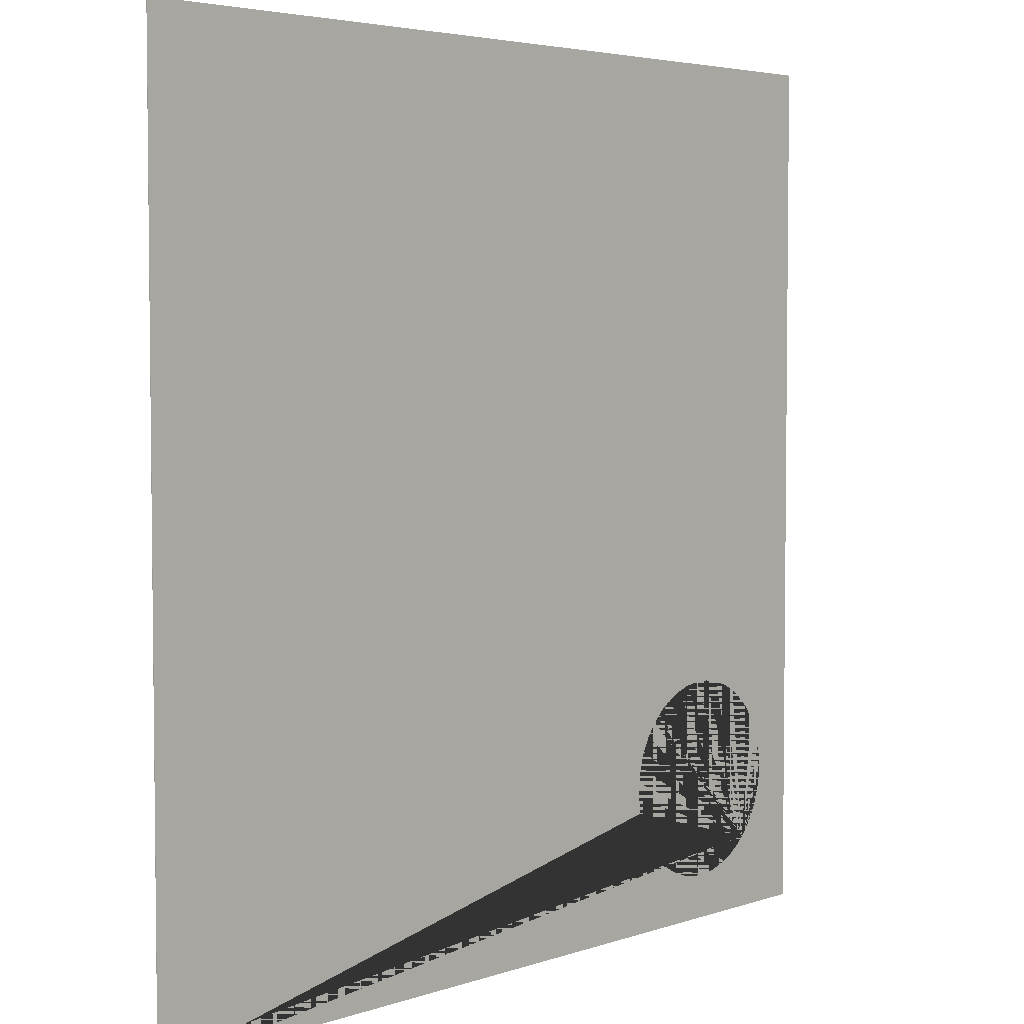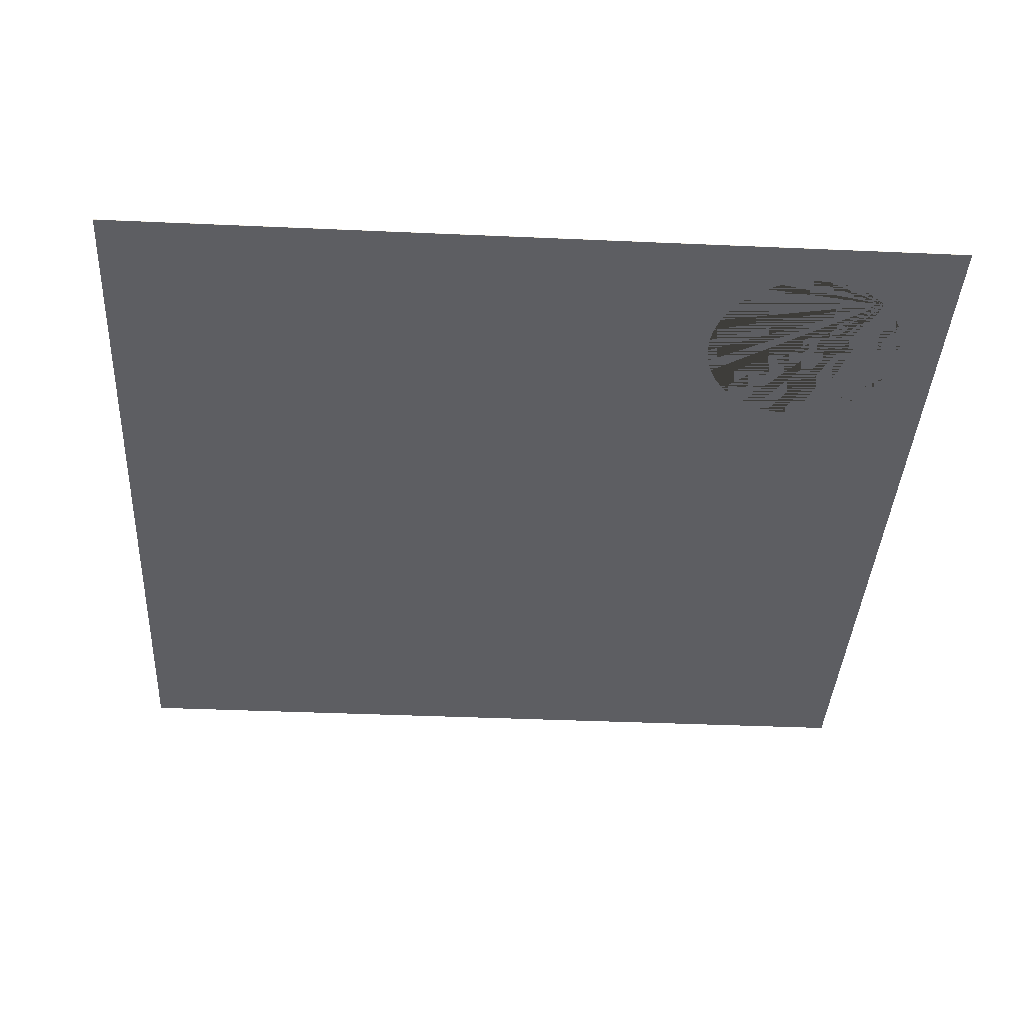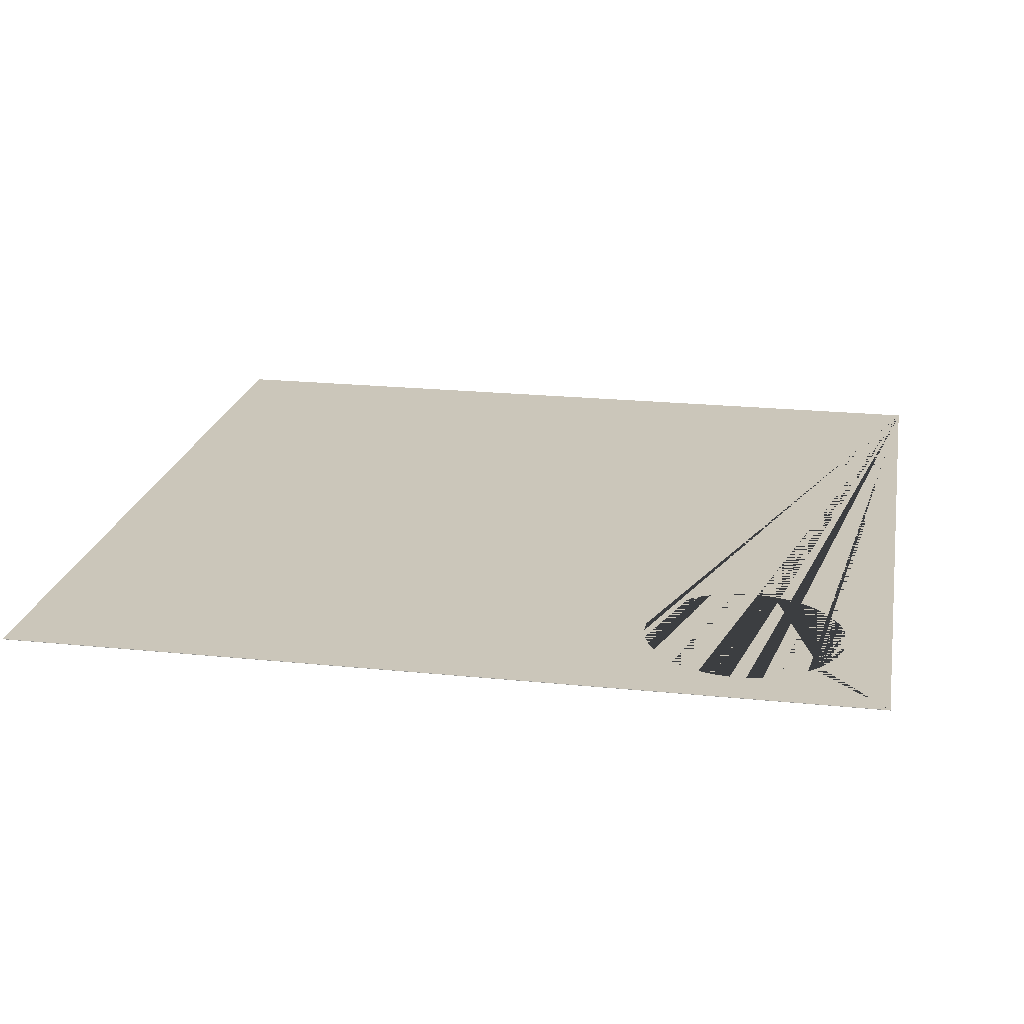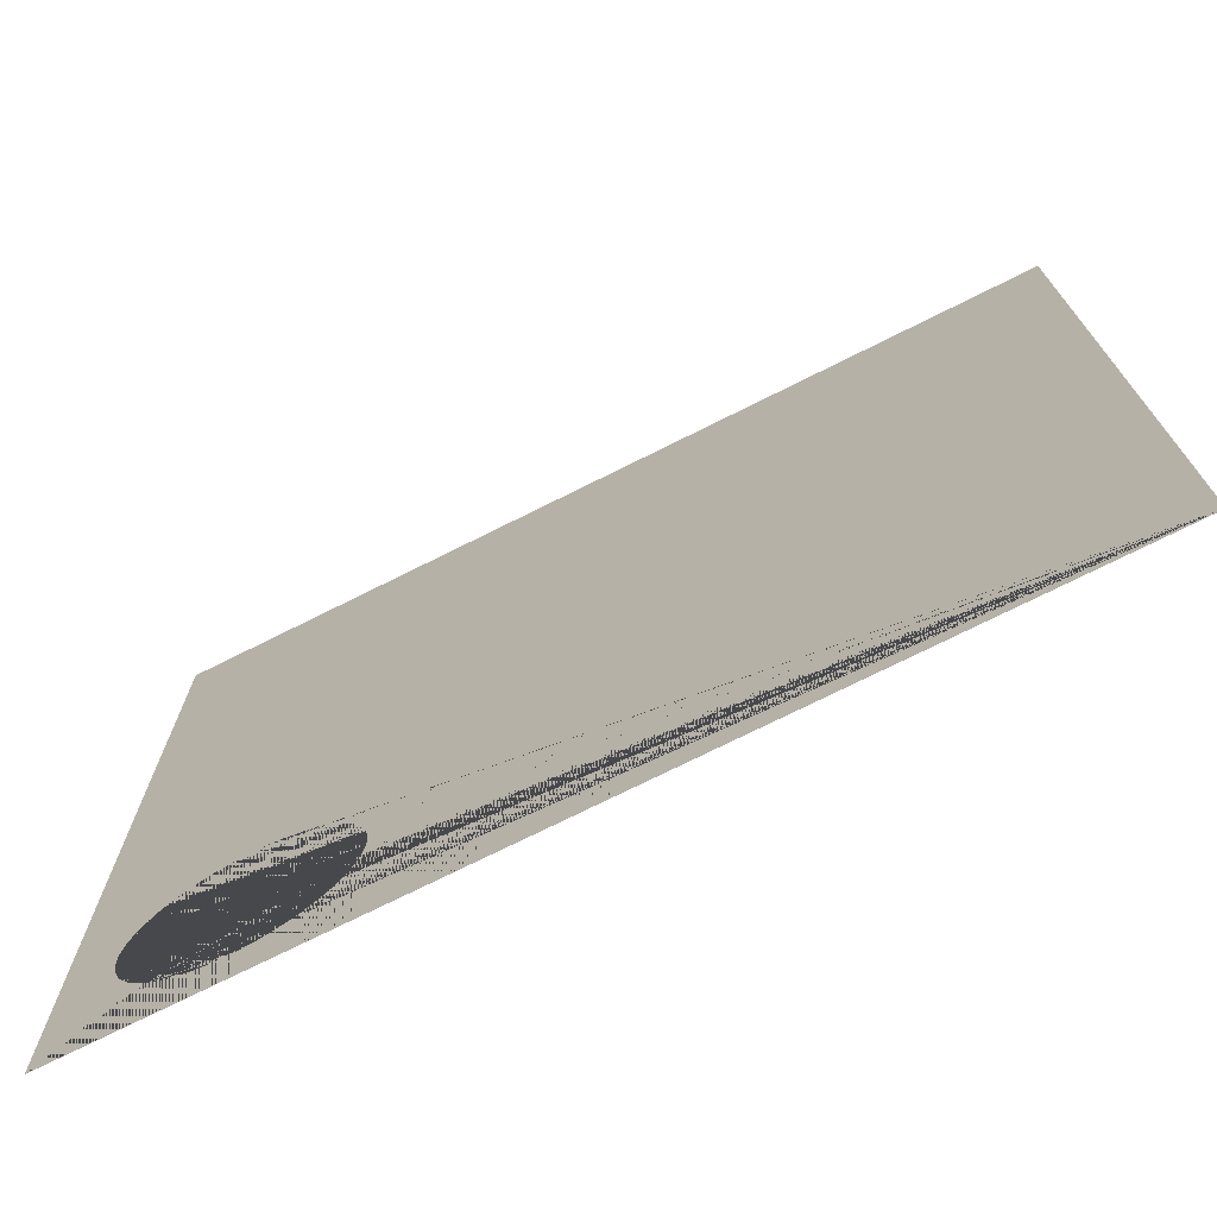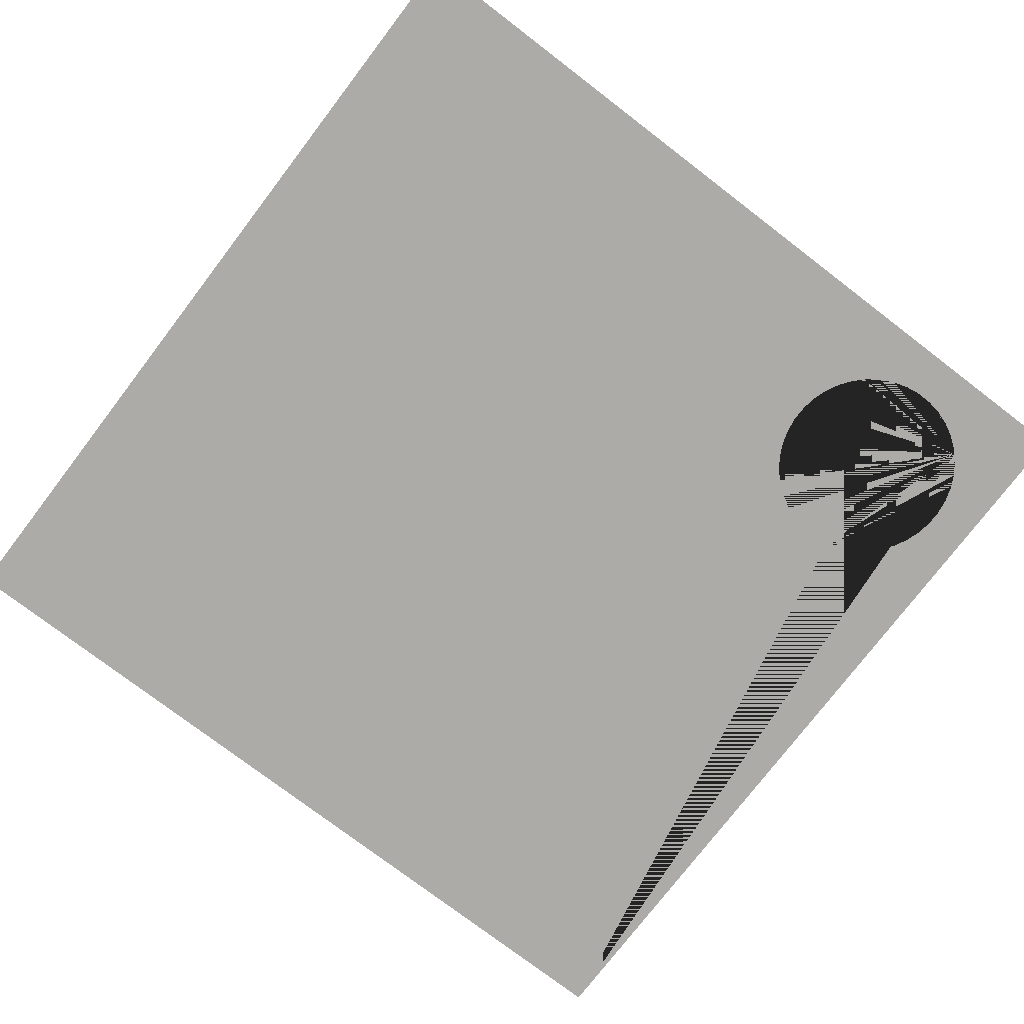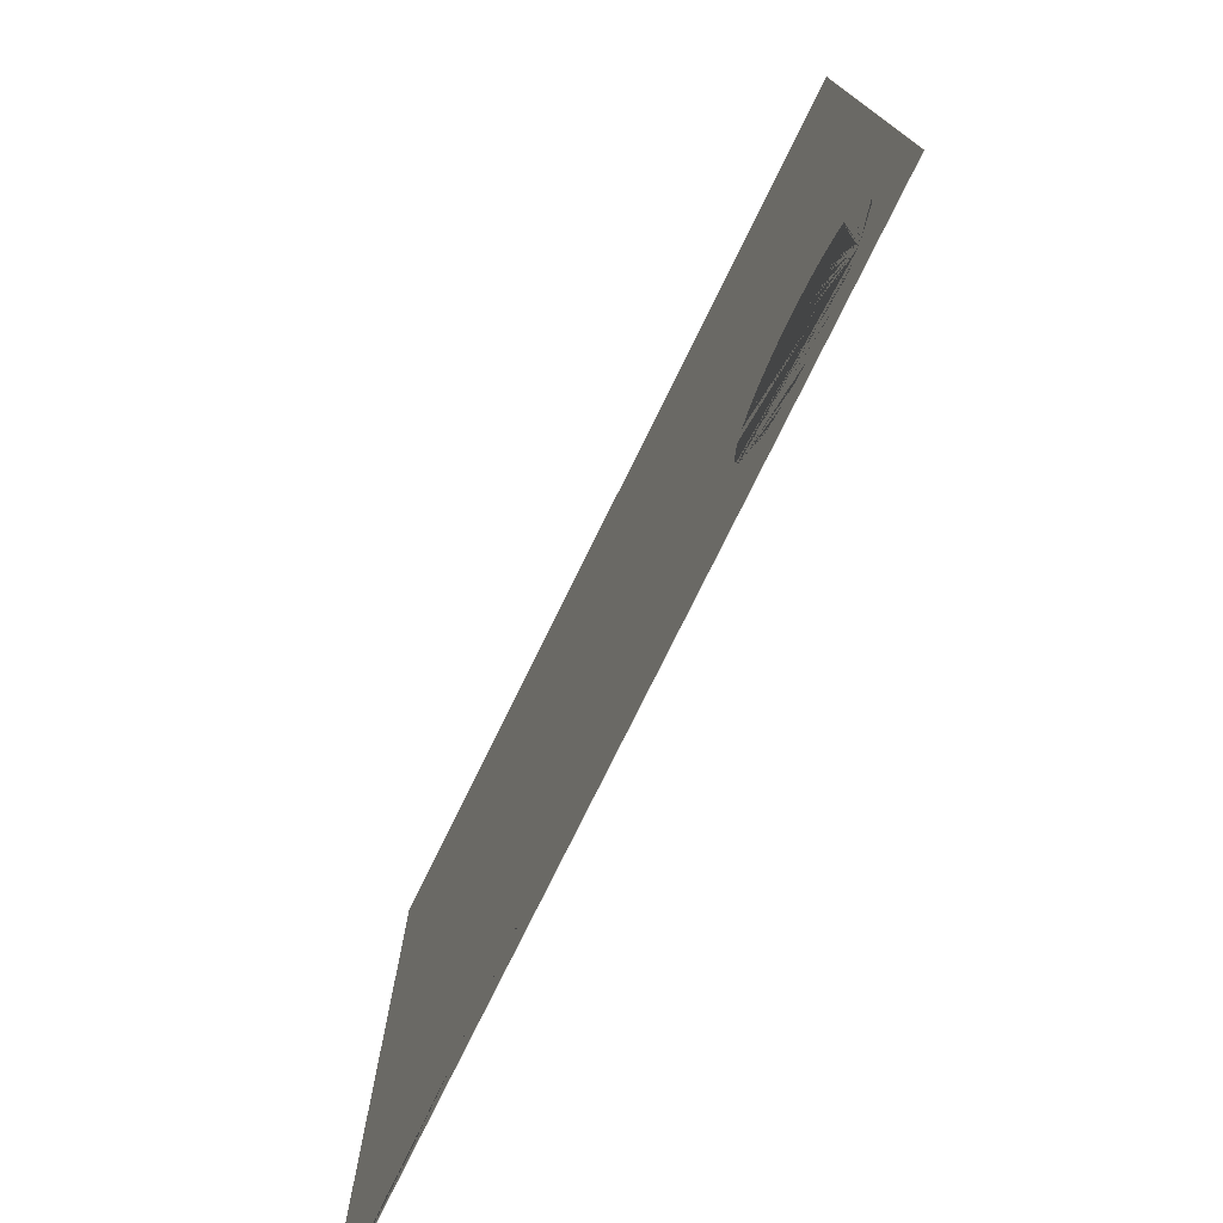
<metadata>
{"format":"obj","ext":"obj","renderer":"f3d","projection":"perspective","resolution":1024,"background":"white","views":[{"elev":4.2,"azim":-48.1,"up":"+Z"},{"elev":-38.6,"azim":86.8,"up":"+Y"},{"elev":21.2,"azim":100.4,"up":"+Y"},{"elev":-73.5,"azim":-153.4,"up":"+Z"},{"elev":-76.4,"azim":52.6,"up":"+Y"},{"elev":-77.1,"azim":63.8,"up":"+Z"}]}
</metadata>
<code>
o Cube_Cube.019
v -3 -0.001001 3
v -3 0.000999 3
v -3 0.001001 -3
v -3 -0.000999 -3
v 3 0.001001 -3
v 3 -0.000999 -3
v 3 0.000999 3
v 3 -0.001001 3
v 2.26 0.001001 -2.644
v 2.26 -0.000999 -2.644
v 2.358 -0.000999 -2.595
v 2.358 0.001001 -2.595
v 2.455 -0.001 -1.476
v 2.368 -0.001 -1.411
v 2.368 0.001 -1.411
v 2.455 0.001 -1.476
v 1.326 0.001001 -1.832
v 1.326 -0.000999 -1.832
v 1.308 -0.000999 -1.939
v 1.308 0.001001 -1.939
v 2.156 0.001001 -2.676
v 2.156 -0.000999 -2.676
v 2.532 -0.000999 -1.554
v 2.532 0.001001 -1.554
v 1.361 0.001001 -1.729
v 1.361 -0.000999 -1.729
v 2.048 0.001001 -2.693
v 2.048 -0.000999 -2.693
v 2.595 -0.000999 -1.642
v 2.595 0.001001 -1.642
v 1.411 0.001001 -1.632
v 1.411 -0.000999 -1.632
v 1.939 0.001001 -2.692
v 1.939 -0.000999 -2.692
v 2.644 -0.000999 -1.74
v 2.644 0.001001 -1.74
v 1.476 0.001001 -1.545
v 1.476 -0.000999 -1.545
v 1.832 0.001001 -2.674
v 1.832 -0.000999 -2.674
v 2.676 -0.000999 -1.844
v 2.676 0.001001 -1.844
v 1.554 0.001 -1.468
v 1.554 -0.001 -1.468
v 1.729 0.001001 -2.639
v 1.729 -0.000999 -2.639
v 2.693 -0.000999 -1.952
v 2.693 0.001001 -1.952
v 1.642 -0.001 -1.405
v 1.642 0.001 -1.405
v 1.632 0.001001 -2.589
v 1.632 -0.000999 -2.589
v 2.692 0.001001 -2.061
v 2.692 -0.000999 -2.061
v 1.74 0.001 -1.356
v 1.74 -0.001 -1.356
v 1.545 0.001001 -2.524
v 1.545 -0.000999 -2.524
v 2.674 -0.000999 -2.168
v 2.674 0.001001 -2.168
v 1.844 -0.001 -1.324
v 1.844 0.001 -1.324
v 1.468 0.001001 -2.446
v 1.468 -0.000999 -2.446
v 2.639 -0.000999 -2.271
v 2.639 0.001001 -2.271
v 1.952 -0.001 -1.307
v 1.952 0.001 -1.307
v 1.405 0.001001 -2.358
v 1.405 -0.000999 -2.358
v 2.589 -0.000999 -2.368
v 2.589 0.001001 -2.368
v 2.061 -0.001 -1.308
v 2.061 0.001 -1.308
v 1.356 0.001001 -2.26
v 1.356 -0.000999 -2.26
v 2.524 -0.000999 -2.455
v 2.524 0.001001 -2.455
v 2.168 -0.001 -1.326
v 2.168 0.001 -1.326
v 1.324 0.001001 -2.156
v 1.324 -0.000999 -2.156
v 2.489 -0.000999 -2.489
v 2.485 0.001001 -2.494
v 2.446 0.001001 -2.532
v 2.446 -0.000999 -2.532
v 2.271 -0.001 -1.361
v 2.271 0.001 -1.361
v 1.307 0.001001 -2.048
v 1.307 -0.000999 -2.048
f 1 2 3 4
f 4 3 5 6
f 6 5 7 8
f 8 7 2 1
f 9 10 11 12
f 13 14 15 16
f 17 18 19 20
f 21 22 10 9
f 23 13 16 24
f 25 26 18 17
f 27 28 22 21
f 29 23 24 30
f 31 32 26 25
f 33 34 28 27
f 35 29 30 36
f 37 38 32 31
f 39 40 34 33
f 41 35 36 42
f 37 43 44 38
f 45 46 40 39
f 47 41 42 48
f 49 44 43 50
f 46 45 51 52
f 53 54 47 48
f 55 56 49 50
f 57 58 52 51
f 59 54 53 60
f 61 56 55 62
f 63 64 58 57
f 65 59 60 66
f 67 61 62 68
f 69 70 64 63
f 71 65 66 72
f 73 67 68 74
f 75 76 70 69
f 77 71 72 78
f 79 73 74 80
f 81 82 76 75
f 83 77 78 84 85 86
f 87 79 80 88
f 89 90 82 81
f 86 85 12 11
f 15 14 87 88
f 90 89 20 19
f 82 4 6 83 86 11 10 22 28 34 40 46 52 58 64 70 76
f 83 6 8 1 4 82 90 19 18 26 32 38 44 49 56 61 67 73 79 87 14 13 23 29 35 41 47 54 59 65 71 77
f 3 2 7 5 84 78 72 66 60 53 48 42 36 30 24 16 15 88 80 74 68 62 55 50 43 37 31 25 17 20 89 81
f 85 84 5 3 81 75 69 63 57 51 45 39 33 27 21 9 12

</code>
